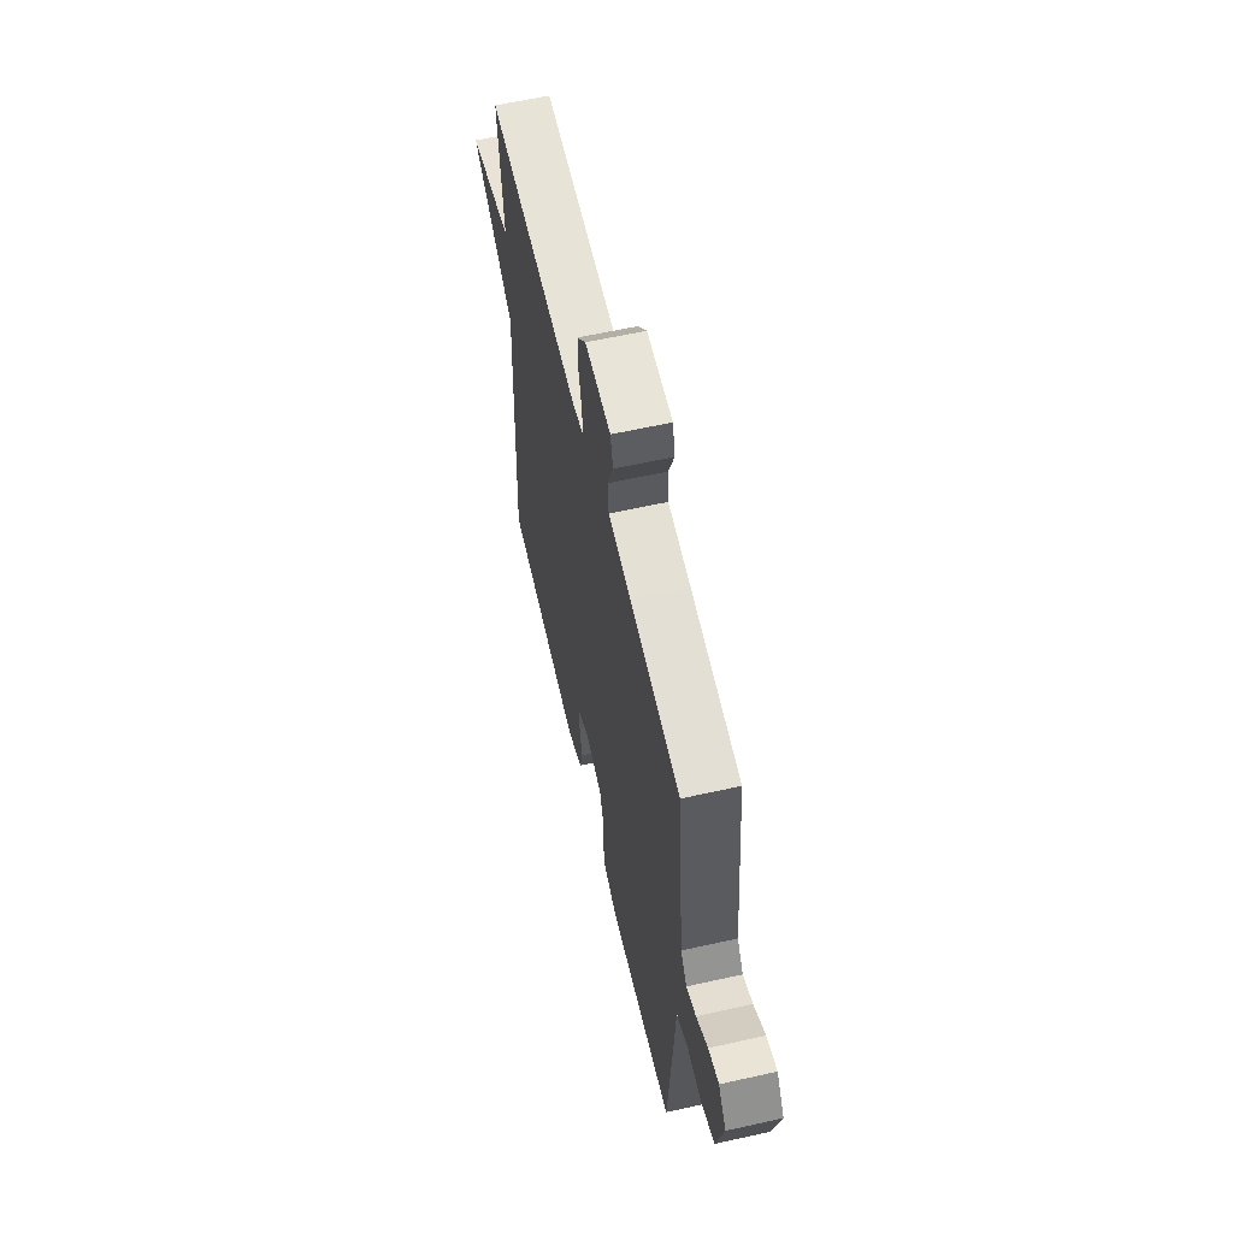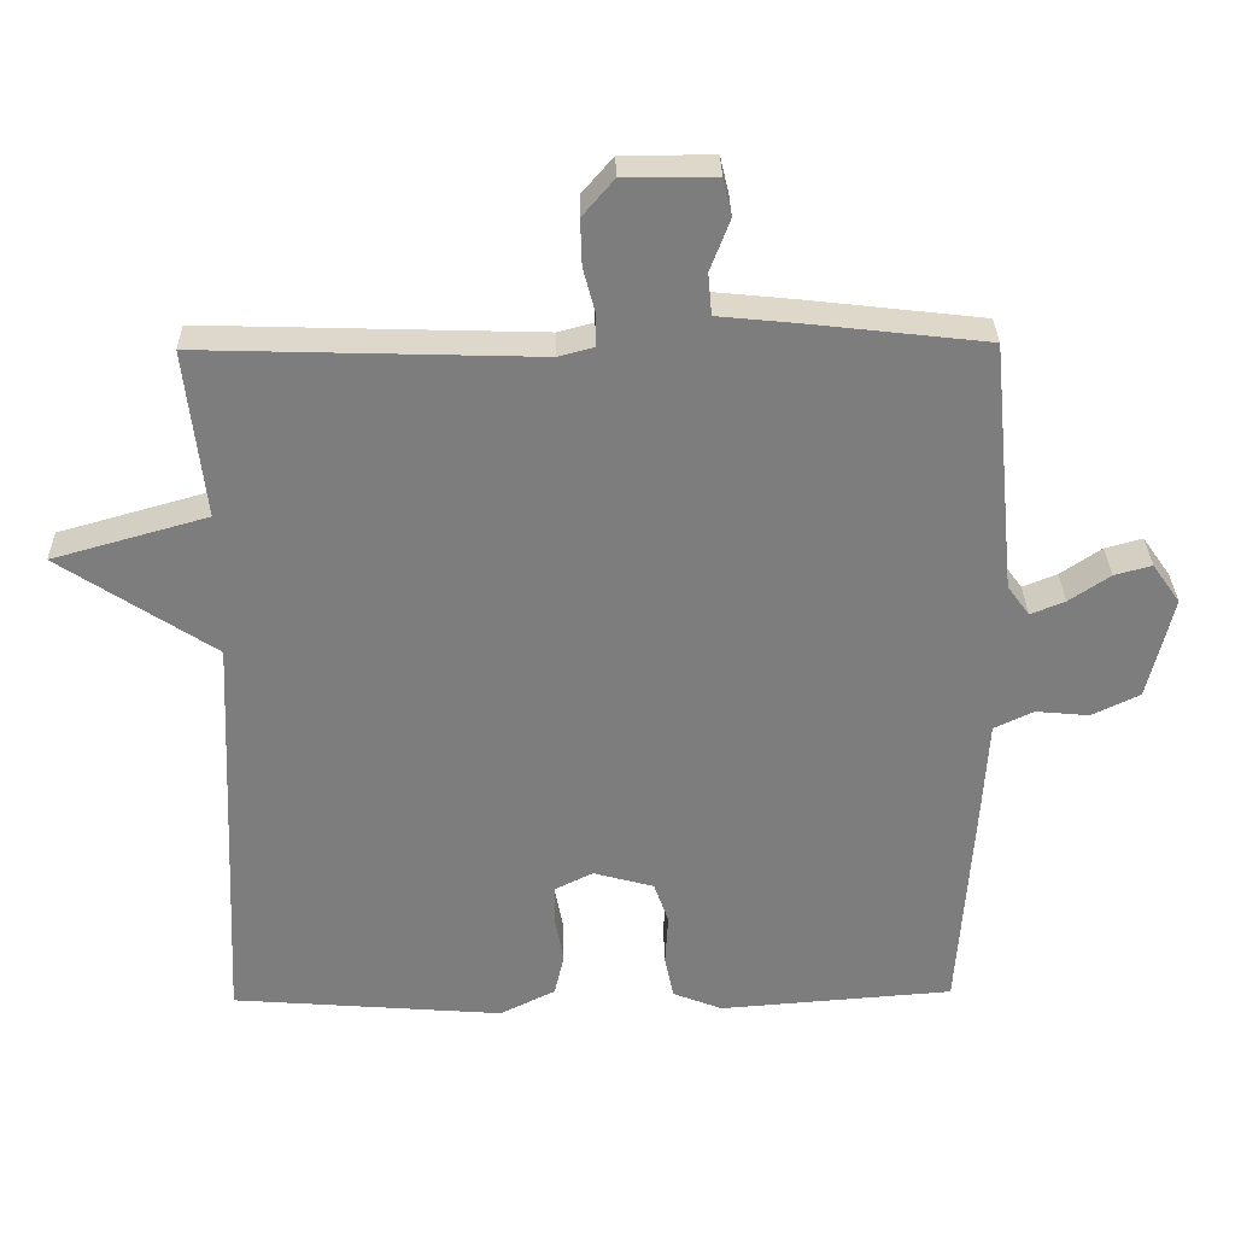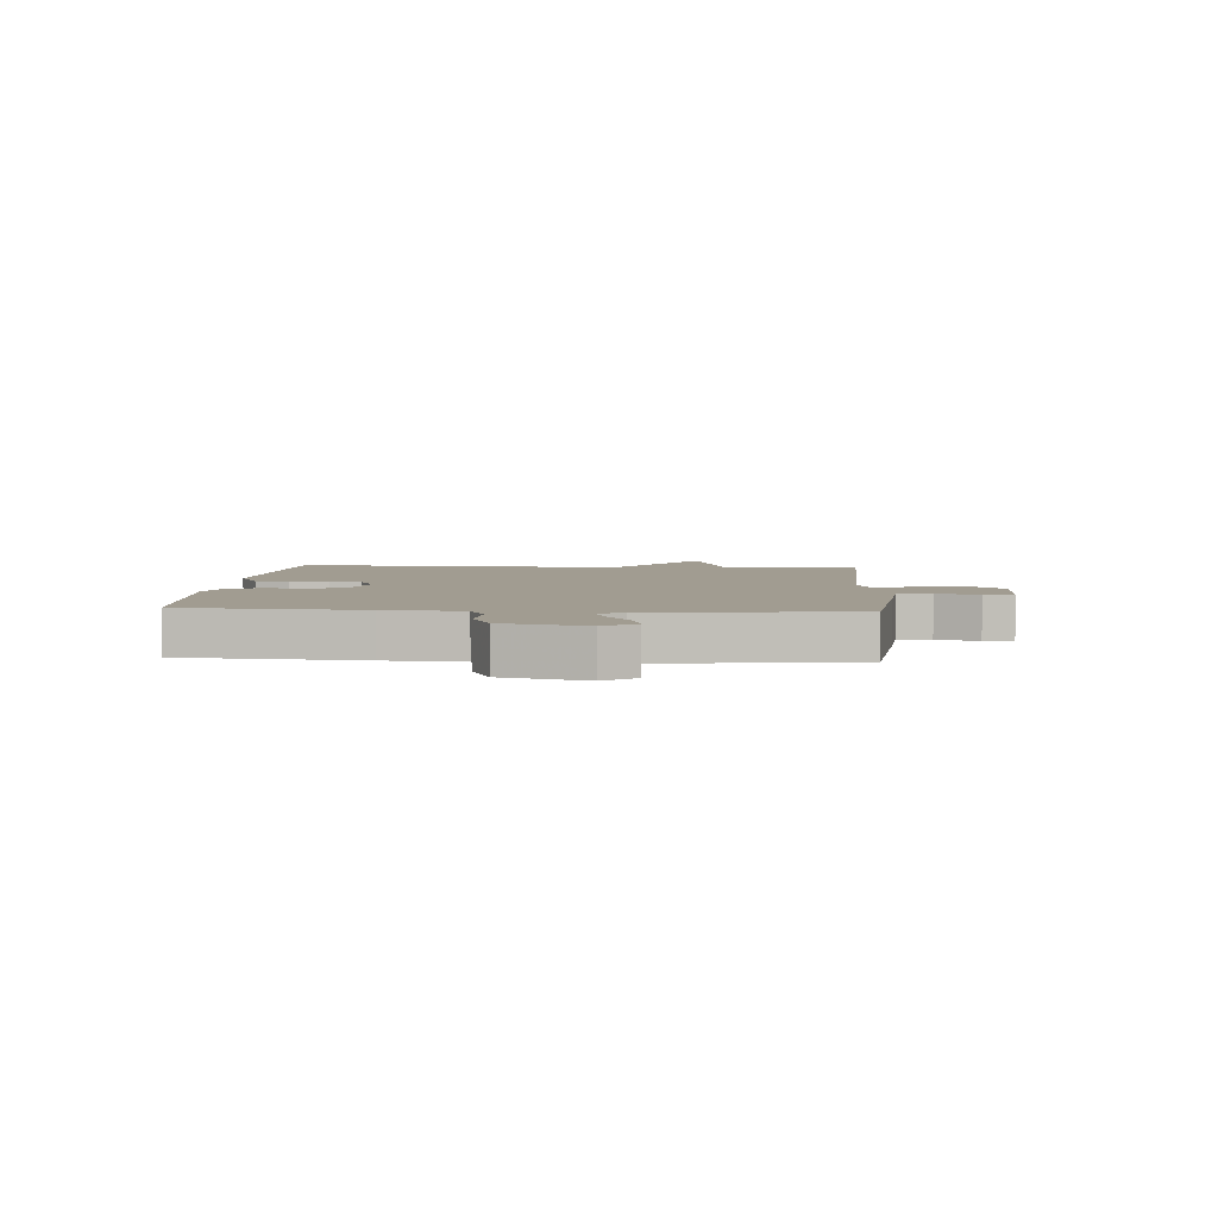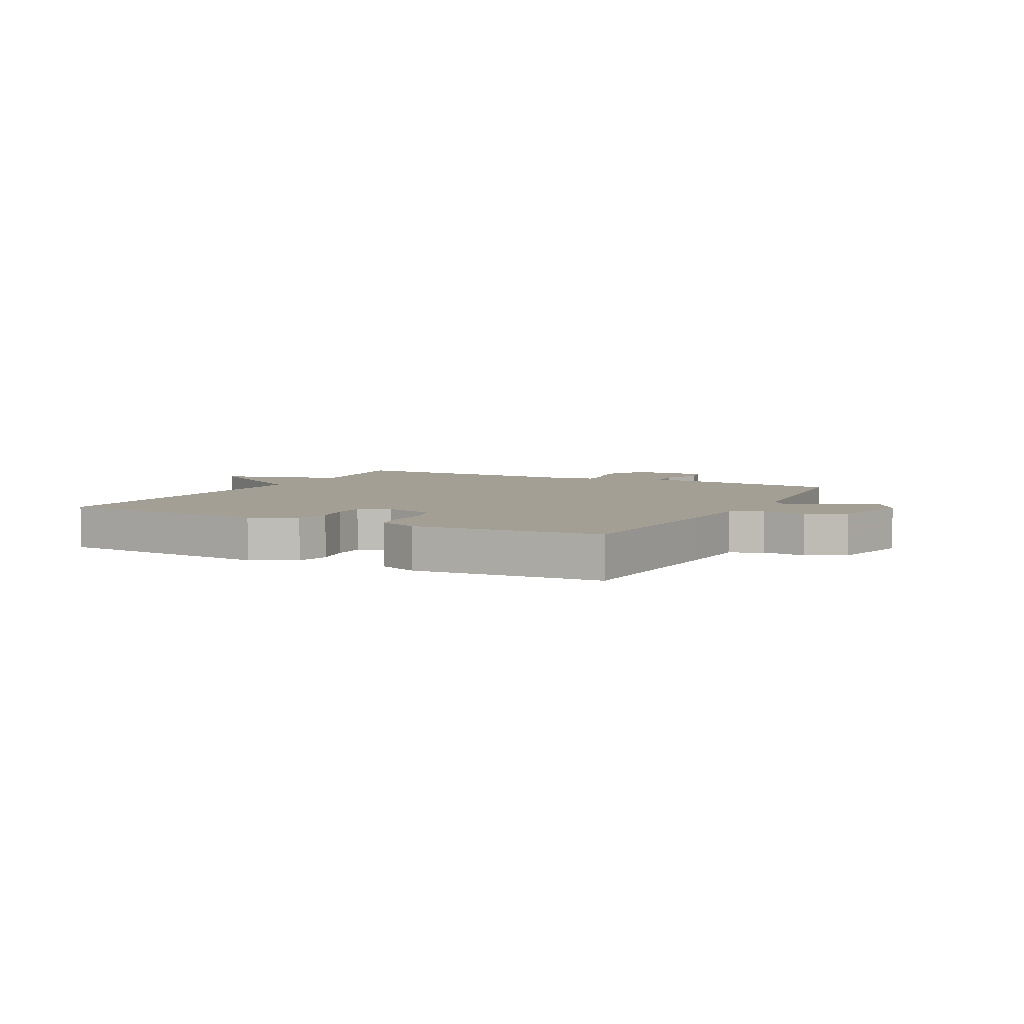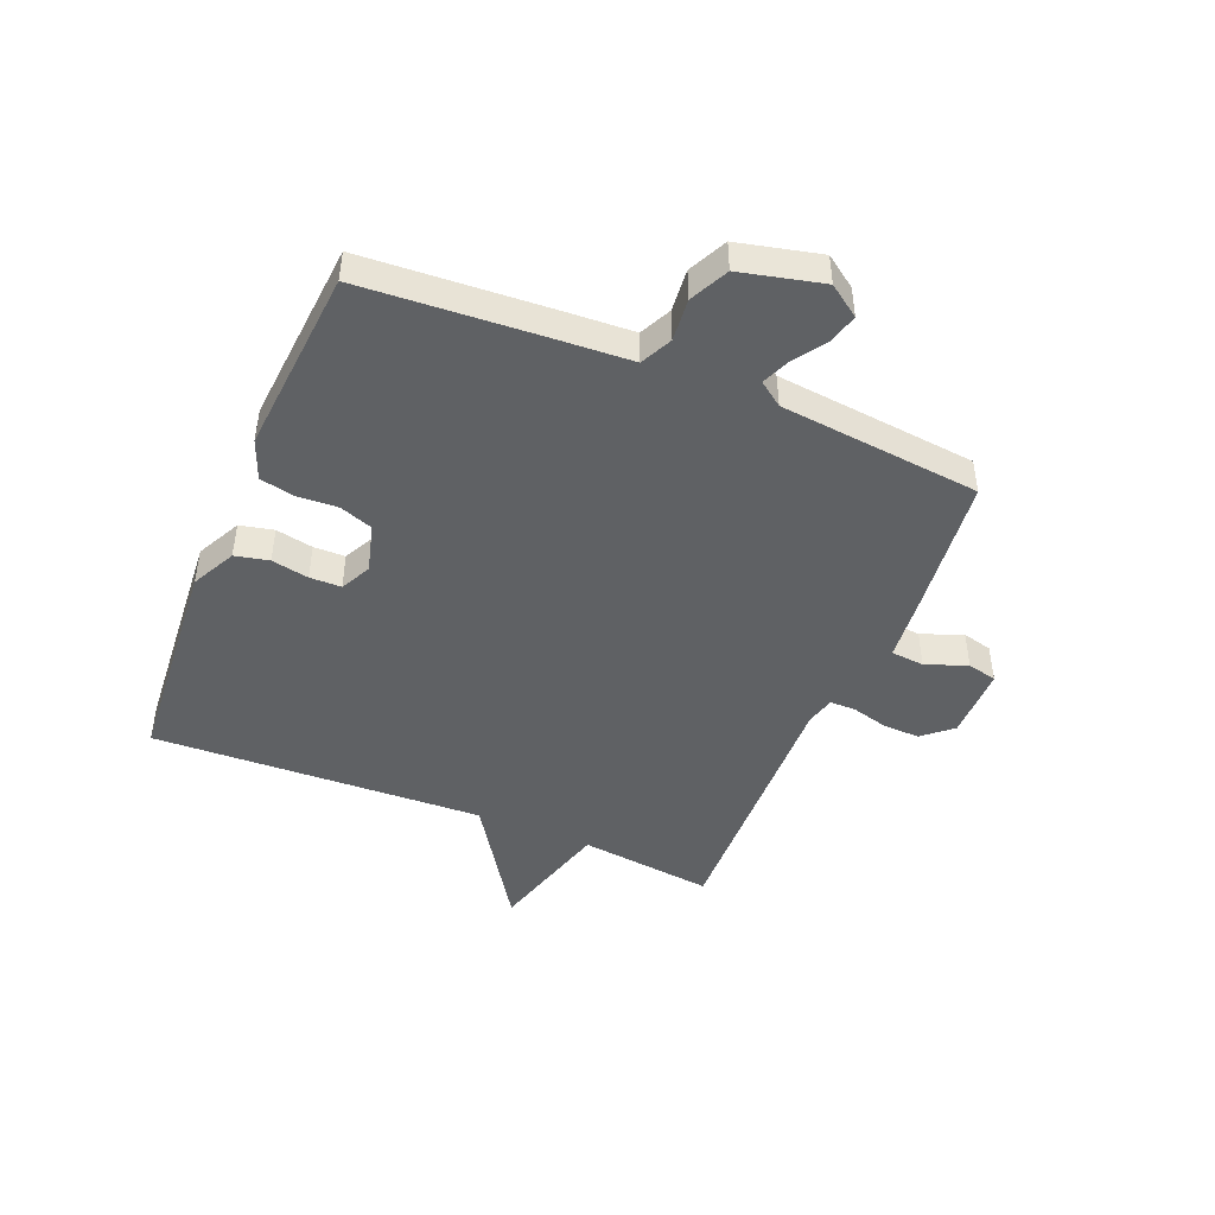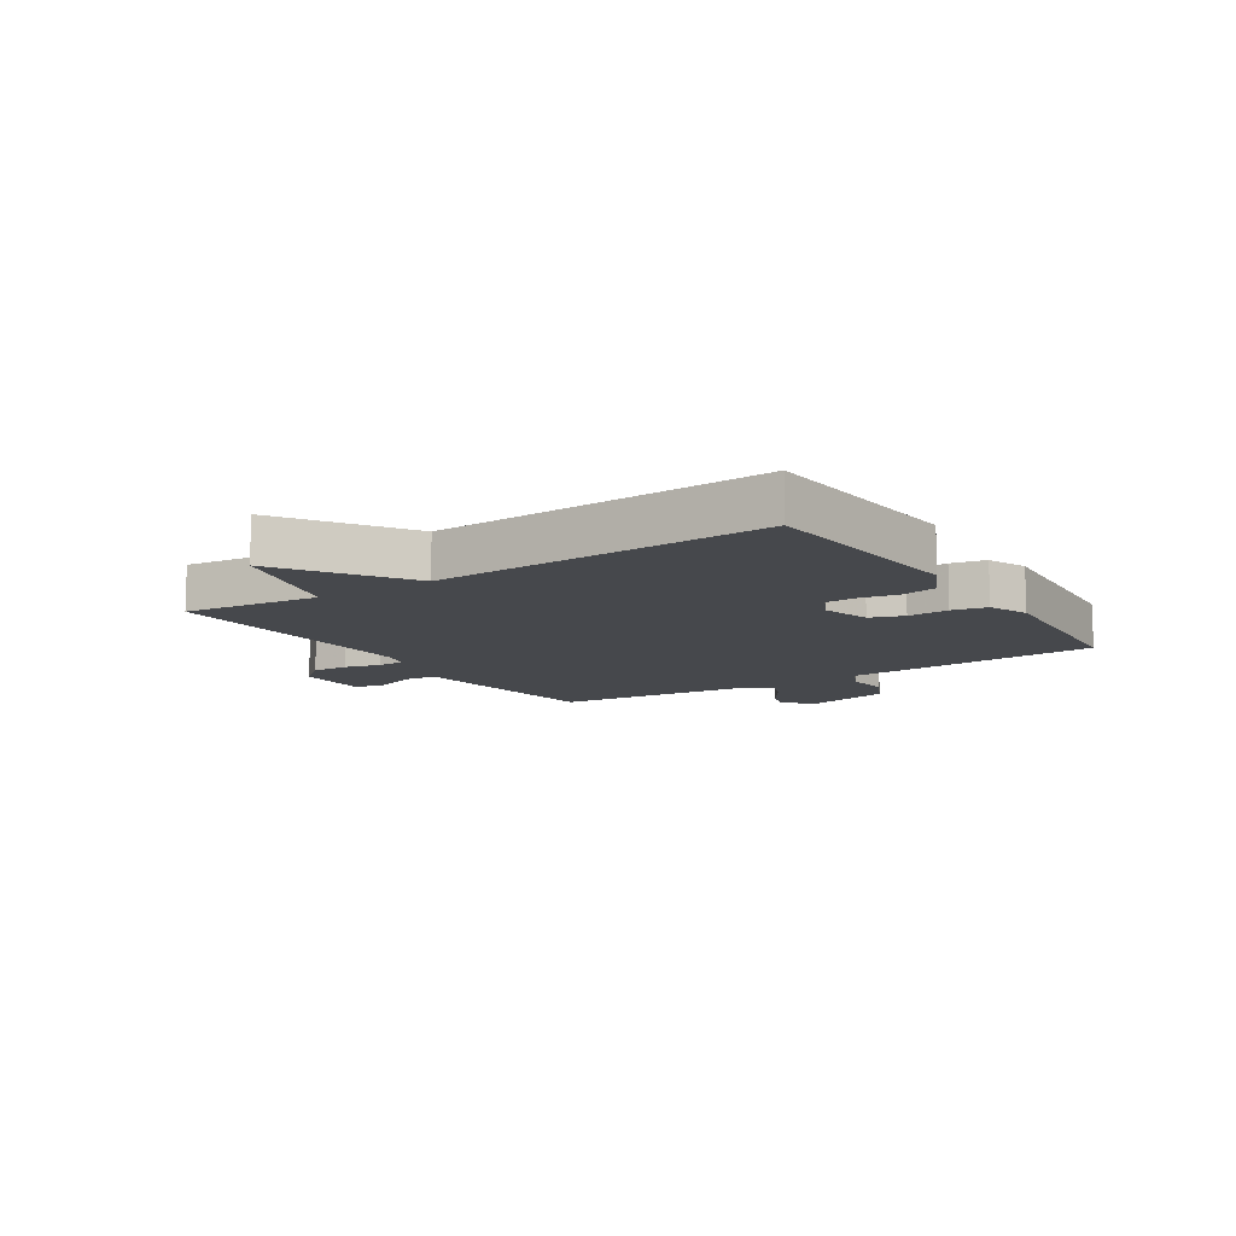
<metadata>
{"format":"obj","ext":"obj","renderer":"f3d","projection":"perspective","resolution":1024,"background":"white","views":[{"elev":60.3,"azim":-102.9,"up":"+Z"},{"elev":31.0,"azim":178.9,"up":"+Z"},{"elev":4.5,"azim":-85.9,"up":"+Y"},{"elev":5.3,"azim":-152.6,"up":"+Y"},{"elev":-46.1,"azim":-112.6,"up":"+Y"},{"elev":-11.1,"azim":123.1,"up":"+Y"}]}
</metadata>
<code>
v 0.5 0.07 0.5
v 0.474 0.07 0.269
v 0.686 0.07 0.209
v 0.474 0.07 0.069
v 0.5 0.07 -0.5
v 0.129 0.07 -0.529
v 0.053 0.07 -0.491
v 0.04 0.07 -0.433
v 0.052 0.07 -0.369
v 0.051 0.07 -0.315
v -0.001 0.07 -0.289
v -0.084 0.07 -0.312
v -0.104 0.07 -0.369
v -0.1 0.07 -0.439
v -0.112 0.07 -0.498
v -0.18 0.07 -0.525
v -0.5 0.07 -0.5
v -0.521 0.07 -0.193
v -0.529 0.07 -0.061
v -0.583 0.07 -0.035
v -0.656 0.07 -0.042
v -0.722 0.07 -0.01
v -0.756 0.07 0.131
v -0.718 0.07 0.185
v -0.667 0.07 0.171
v -0.611 0.07 0.133
v -0.564 0.07 0.114
v -0.534 0.07 0.155
v -0.5 0.07 0.5
v -0.258 0.07 0.528
v -0.148 0.07 0.539
v -0.143 0.07 0.596
v -0.17 0.07 0.667
v -0.158 0.07 0.718
v -0.033 0.07 0.718
v 0.01 0.07 0.668
v 0.008 0.07 0.605
v -0.008 0.07 0.544
v -0.008 0.07 0.499
v 0.041 0.07 0.486
v 0.5 0 0.5
v 0.474 0 0.269
v 0.686 0 0.209
v 0.474 0 0.069
v 0.5 0 -0.5
v 0.129 0 -0.529
v 0.053 0 -0.491
v 0.04 0 -0.433
v 0.052 0 -0.369
v 0.051 0 -0.315
v -0.001 0 -0.289
v -0.084 0 -0.312
v -0.104 0 -0.369
v -0.1 0 -0.439
v -0.112 0 -0.498
v -0.18 0 -0.525
v -0.5 0 -0.5
v -0.521 0 -0.193
v -0.529 0 -0.061
v -0.583 0 -0.035
v -0.656 0 -0.042
v -0.722 0 -0.01
v -0.756 0 0.131
v -0.718 0 0.185
v -0.667 0 0.171
v -0.611 0 0.133
v -0.564 0 0.114
v -0.534 0 0.155
v -0.5 0 0.5
v -0.258 0 0.528
v -0.148 0 0.539
v -0.143 0 0.596
v -0.17 0 0.667
v -0.158 0 0.718
v -0.033 0 0.718
v 0.01 0 0.668
v 0.008 0 0.605
v -0.008 0 0.544
v -0.008 0 0.499
v 0.041 0 0.486
f 36 37 38
f 35 36 38
f 34 35 38
f 33 34 38
f 32 33 38
f 31 32 38 39
f 30 31 39
f 29 30 39
f 28 29 39
f 27 28 39 40
f 24 25 26
f 23 24 26
f 22 23 26
f 21 22 26
f 20 21 26
f 19 20 26 27
f 17 18 19
f 16 17 19
f 15 16 19
f 14 15 19
f 13 14 19
f 19 27 40
f 13 19 40
f 12 13 40
f 7 8 9
f 6 7 9
f 5 6 9
f 4 5 9
f 4 9 10
f 2 3 4
f 2 4 10 11
f 11 12 40
f 2 11 40
f 1 2 40
f 78 77 76
f 78 76 75
f 78 75 74
f 78 74 73
f 78 73 72
f 79 78 72 71
f 79 71 70
f 79 70 69
f 79 69 68
f 80 79 68 67
f 66 65 64
f 66 64 63
f 66 63 62
f 66 62 61
f 66 61 60
f 67 66 60 59
f 59 58 57
f 59 57 56
f 59 56 55
f 59 55 54
f 59 54 53
f 80 67 59
f 80 59 53
f 80 53 52
f 49 48 47
f 49 47 46
f 49 46 45
f 49 45 44
f 50 49 44
f 44 43 42
f 51 50 44 42
f 80 52 51
f 80 51 42
f 80 42 41
f 1 41 42 2
f 2 42 43 3
f 3 43 44 4
f 4 44 45 5
f 5 45 46 6
f 6 46 47 7
f 7 47 48 8
f 8 48 49 9
f 9 49 50 10
f 10 50 51 11
f 11 51 52 12
f 12 52 53 13
f 13 53 54 14
f 14 54 55 15
f 15 55 56 16
f 16 56 57 17
f 17 57 58 18
f 18 58 59 19
f 19 59 60 20
f 20 60 61 21
f 21 61 62 22
f 22 62 63 23
f 23 63 64 24
f 24 64 65 25
f 25 65 66 26
f 26 66 67 27
f 27 67 68 28
f 28 68 69 29
f 29 69 70 30
f 30 70 71 31
f 31 71 72 32
f 32 72 73 33
f 33 73 74 34
f 34 74 75 35
f 35 75 76 36
f 36 76 77 37
f 37 77 78 38
f 38 78 79 39
f 39 79 80 40
f 40 80 41 1

</code>
